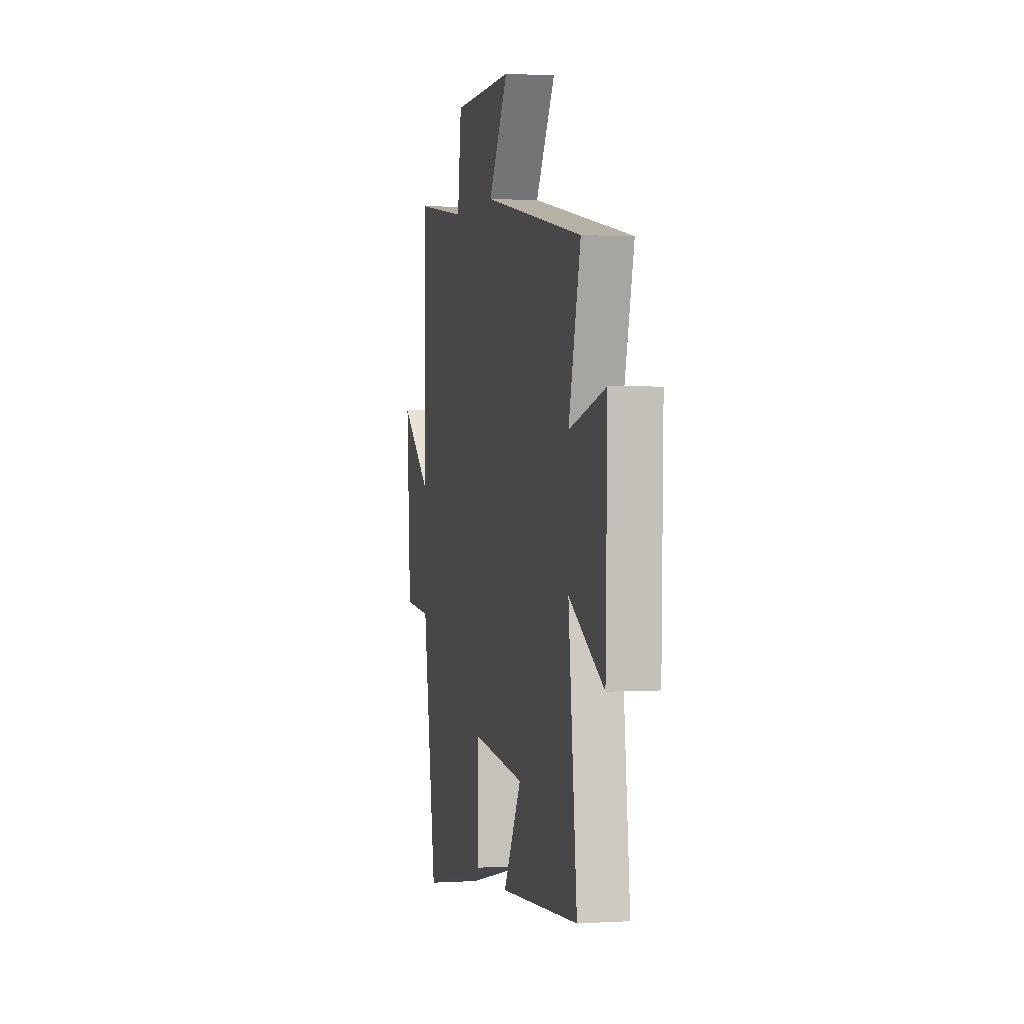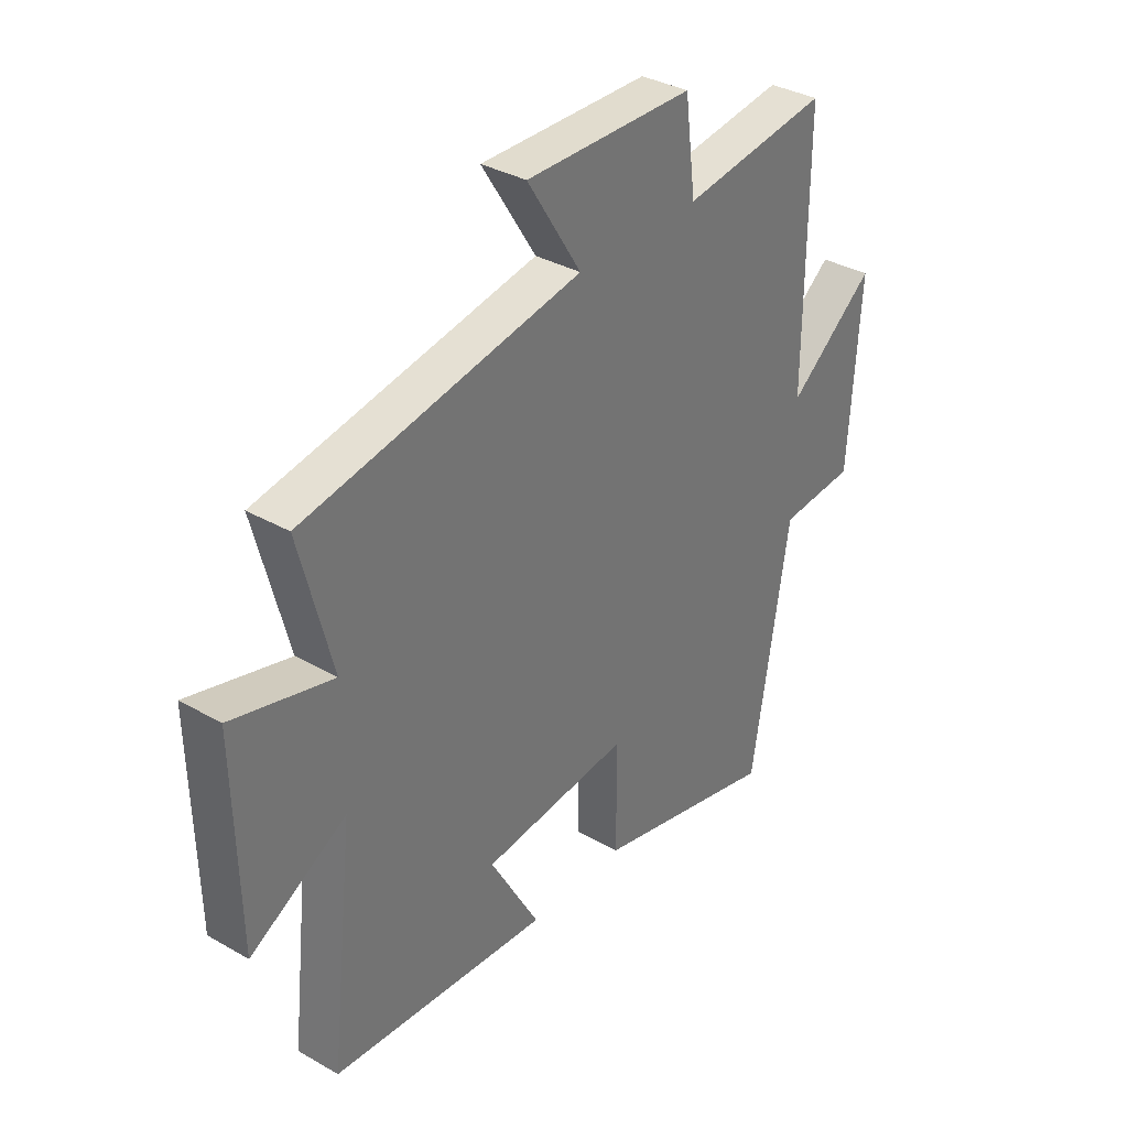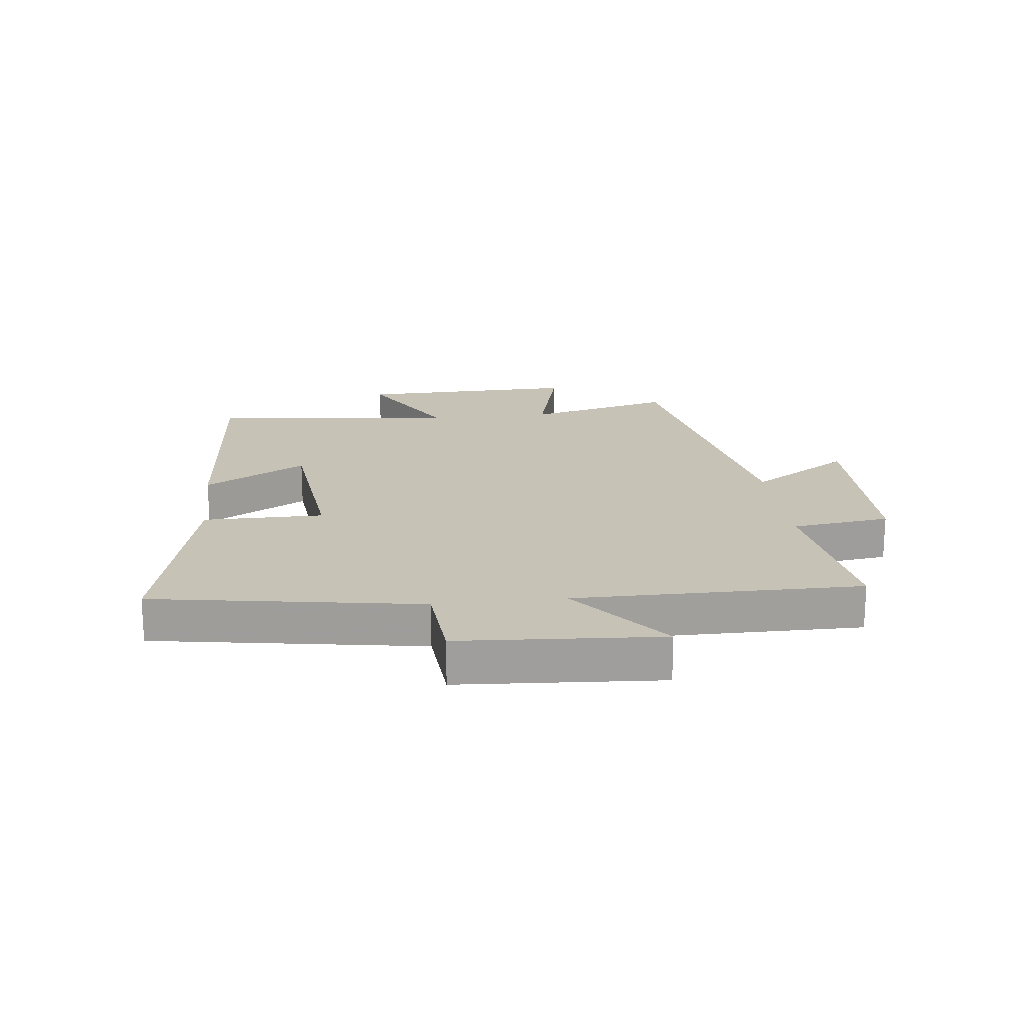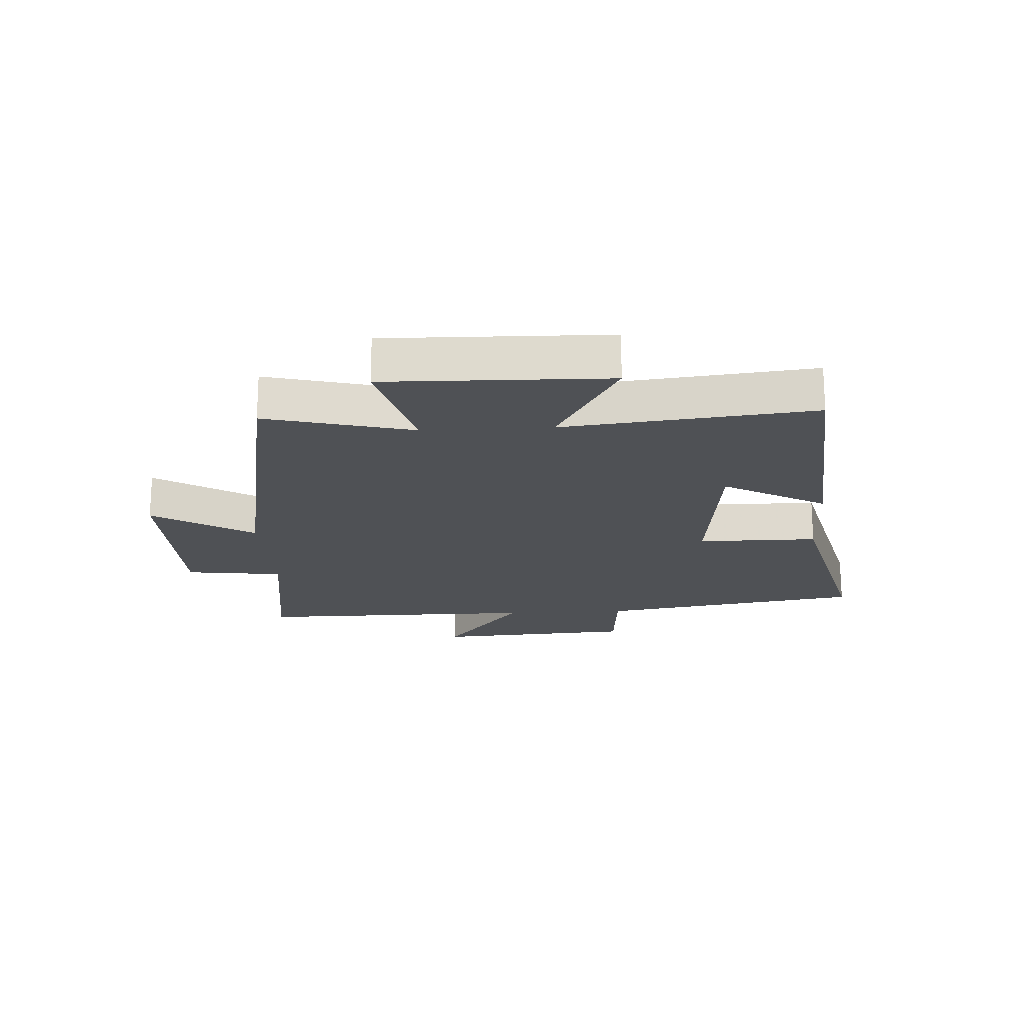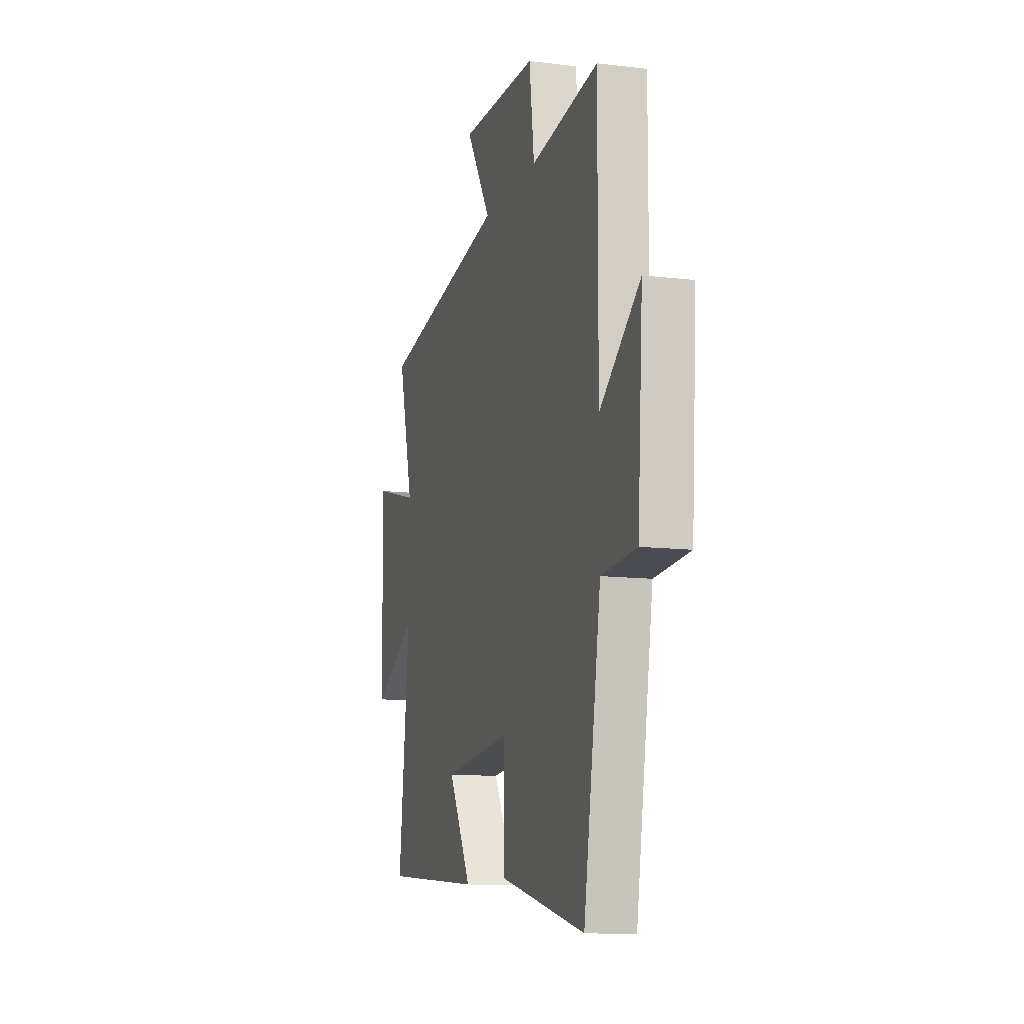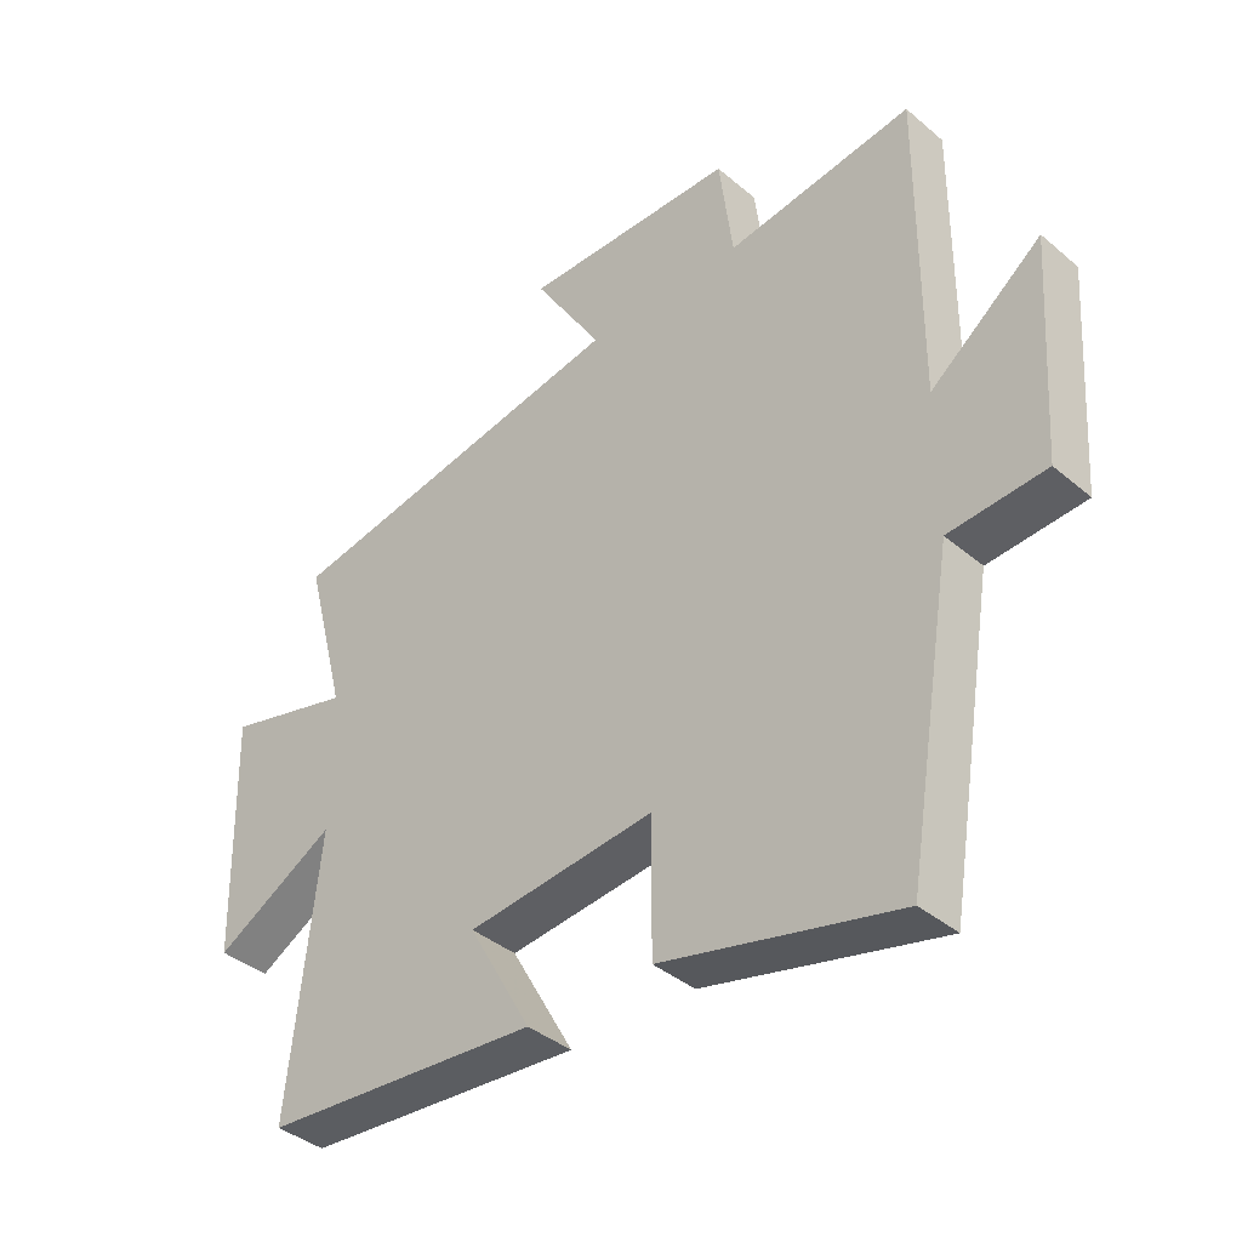
<metadata>
{"format":"obj","ext":"obj","renderer":"f3d","projection":"perspective","resolution":1024,"background":"white","views":[{"elev":1.5,"azim":77.4,"up":"+Z"},{"elev":34.6,"azim":127.5,"up":"+Z"},{"elev":19.2,"azim":-96.6,"up":"+Y"},{"elev":-19.5,"azim":93.3,"up":"+Y"},{"elev":-11.5,"azim":-106.4,"up":"+Z"},{"elev":-38.7,"azim":-136.6,"up":"+Z"}]}
</metadata>
<code>
v -0.427 0.07 -0.586
v -0.5 0.07 -0.144
v -0.647 0.07 -0.133
v -0.669 0.07 0.201
v -0.5 0.07 0.068
v -0.502 0.07 0.541
v -0.217 0.07 0.5
v -0.196 0.07 0.663
v 0.13 0.07 0.667
v 0.025 0.07 0.5
v 0.563 0.07 0.401
v 0.5 0.07 0.158
v 0.694 0.07 0.209
v 0.686 0.07 -0.159
v 0.5 0.07 -0.054
v 0.546 0.07 -0.467
v 0.123 0.07 -0.5
v 0.219 0.07 -0.33
v -0.067 0.07 -0.3
v -0.067 0.07 -0.5
v -0.427 0 -0.586
v -0.5 0 -0.144
v -0.647 0 -0.133
v -0.669 0 0.201
v -0.5 0 0.068
v -0.502 0 0.541
v -0.217 0 0.5
v -0.196 0 0.663
v 0.13 0 0.667
v 0.025 0 0.5
v 0.563 0 0.401
v 0.5 0 0.158
v 0.694 0 0.209
v 0.686 0 -0.159
v 0.5 0 -0.054
v 0.546 0 -0.467
v 0.123 0 -0.5
v 0.219 0 -0.33
v -0.067 0 -0.3
v -0.067 0 -0.5
f 19 20 1 2
f 18 19 2
f 15 16 17 18
f 15 18 2
f 12 13 14 15
f 12 15 2 3
f 10 11 12 3
f 7 8 9 10
f 5 6 7
f 5 7 10
f 3 4 5
f 3 5 10
f 22 21 40 39
f 22 39 38
f 38 37 36 35
f 22 38 35
f 35 34 33 32
f 23 22 35 32
f 23 32 31 30
f 30 29 28 27
f 27 26 25
f 30 27 25
f 25 24 23
f 30 25 23
f 1 21 22 2
f 2 22 23 3
f 3 23 24 4
f 4 24 25 5
f 5 25 26 6
f 6 26 27 7
f 7 27 28 8
f 8 28 29 9
f 9 29 30 10
f 10 30 31 11
f 11 31 32 12
f 12 32 33 13
f 13 33 34 14
f 14 34 35 15
f 15 35 36 16
f 16 36 37 17
f 17 37 38 18
f 18 38 39 19
f 19 39 40 20
f 20 40 21 1

</code>
